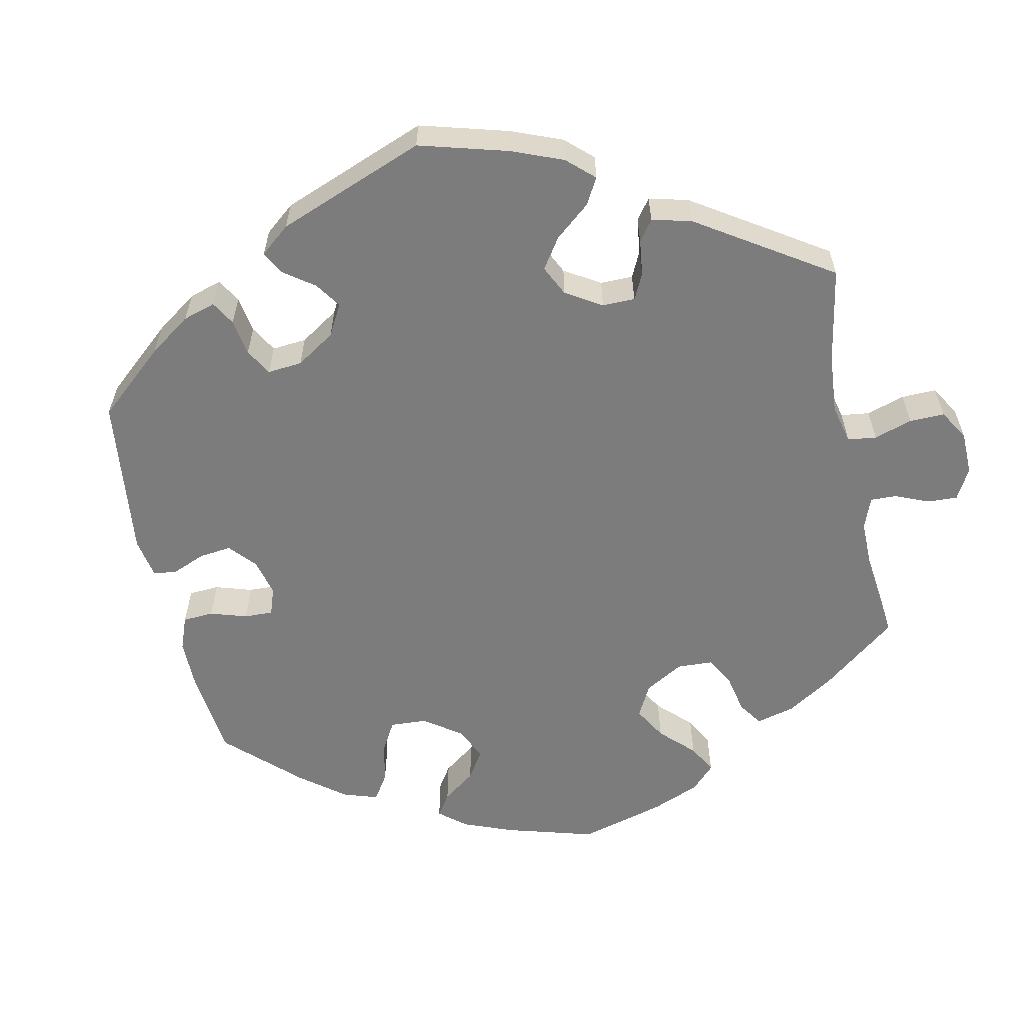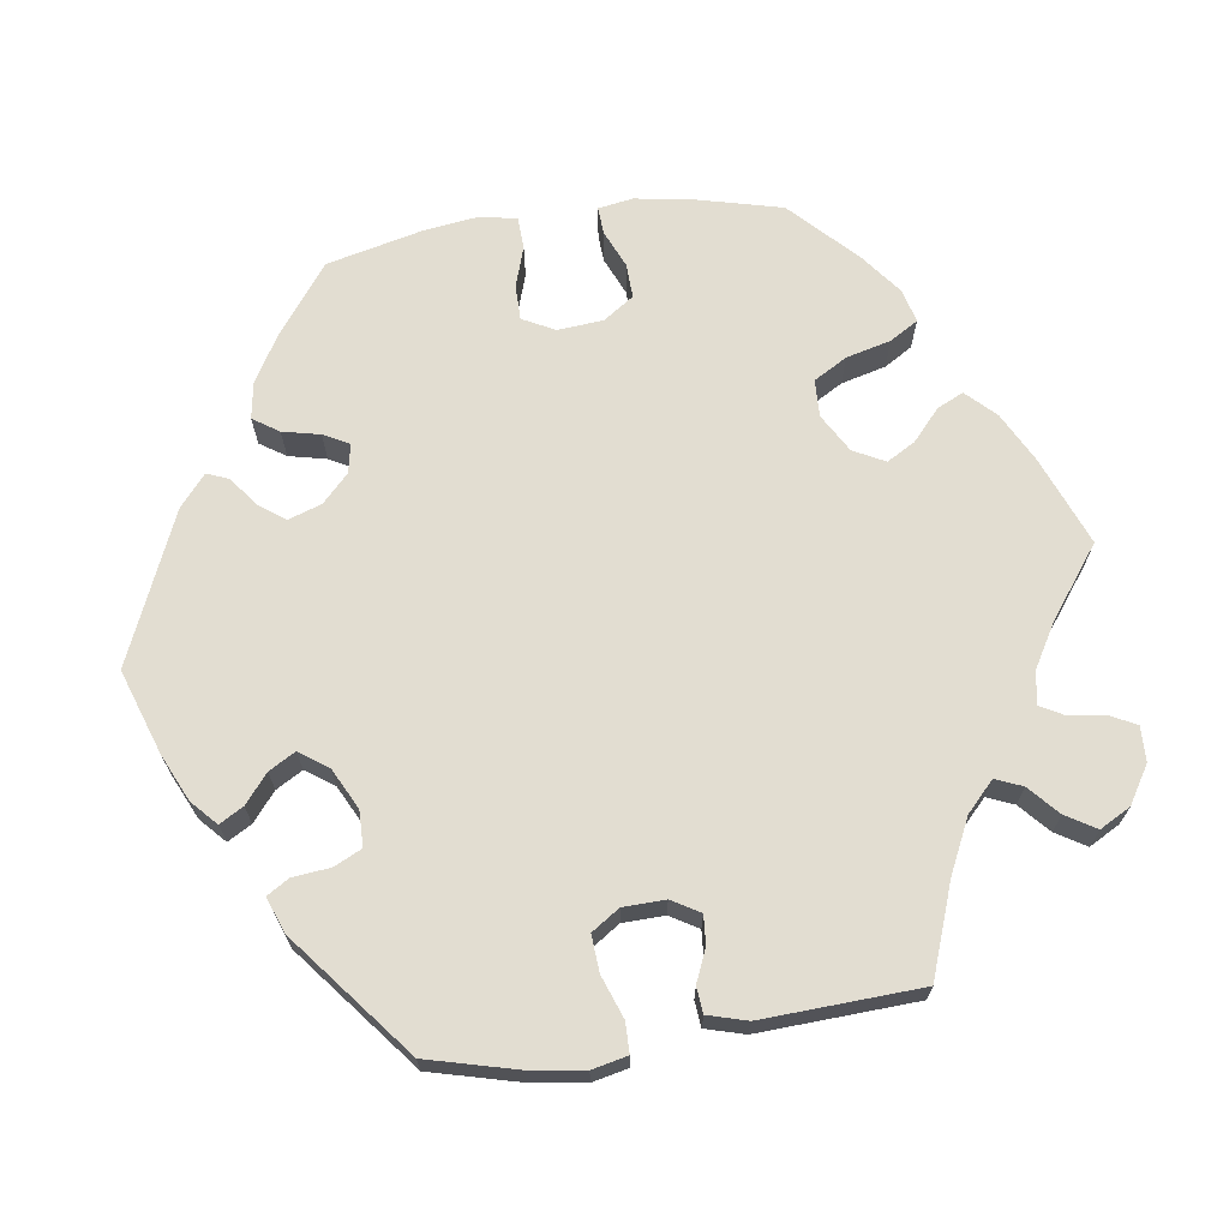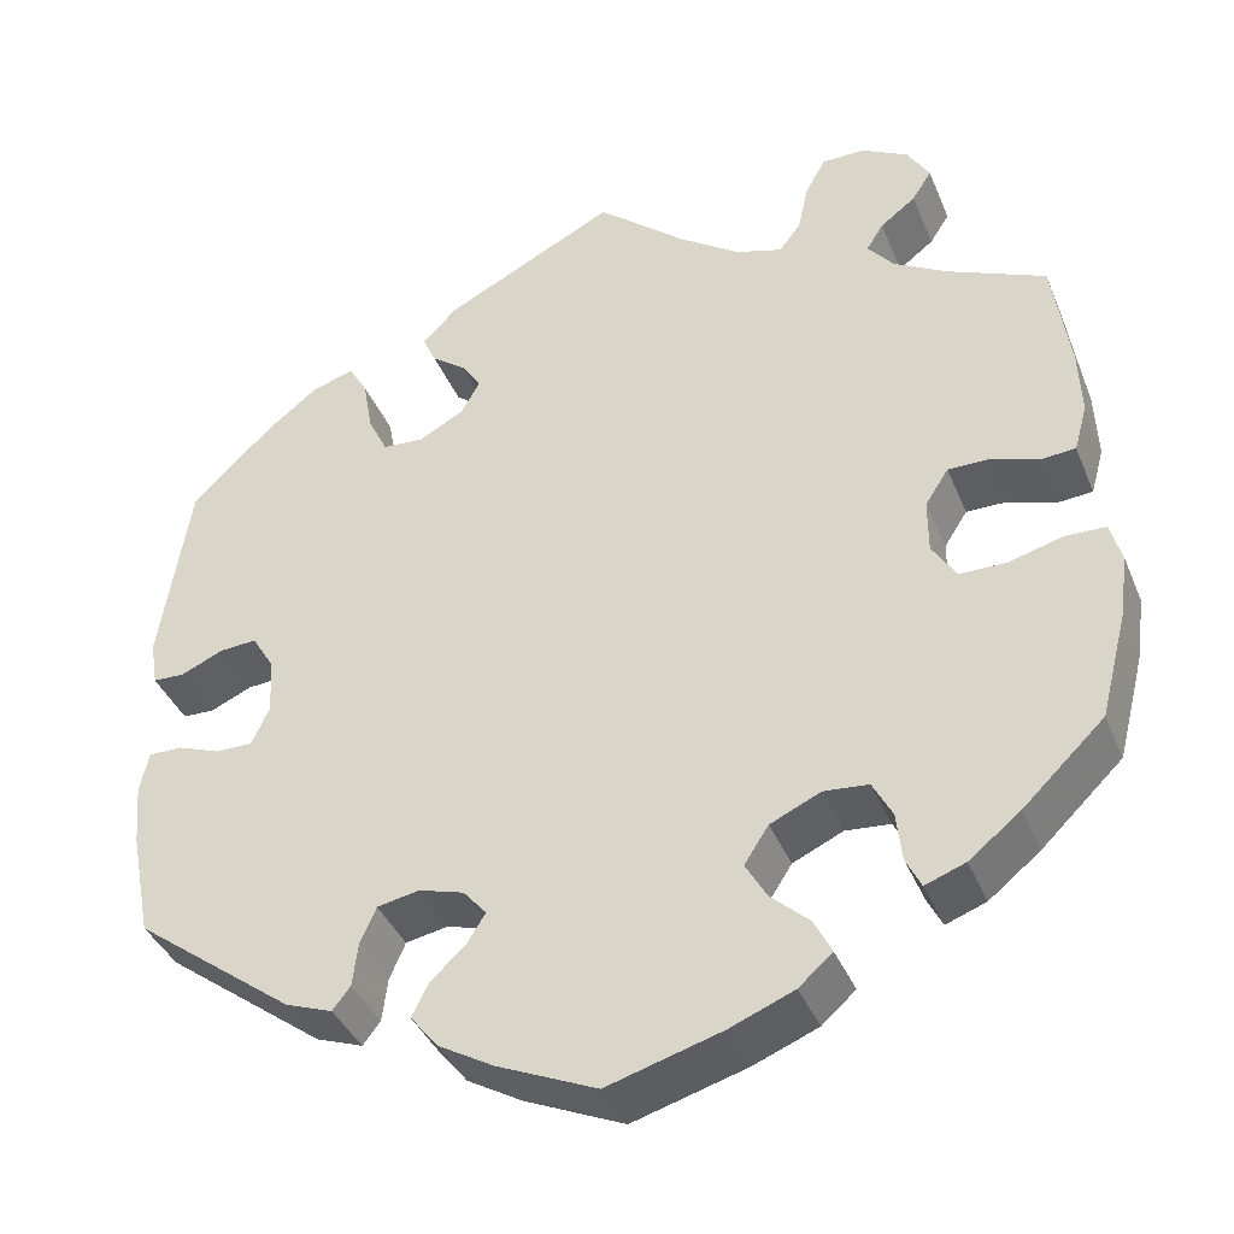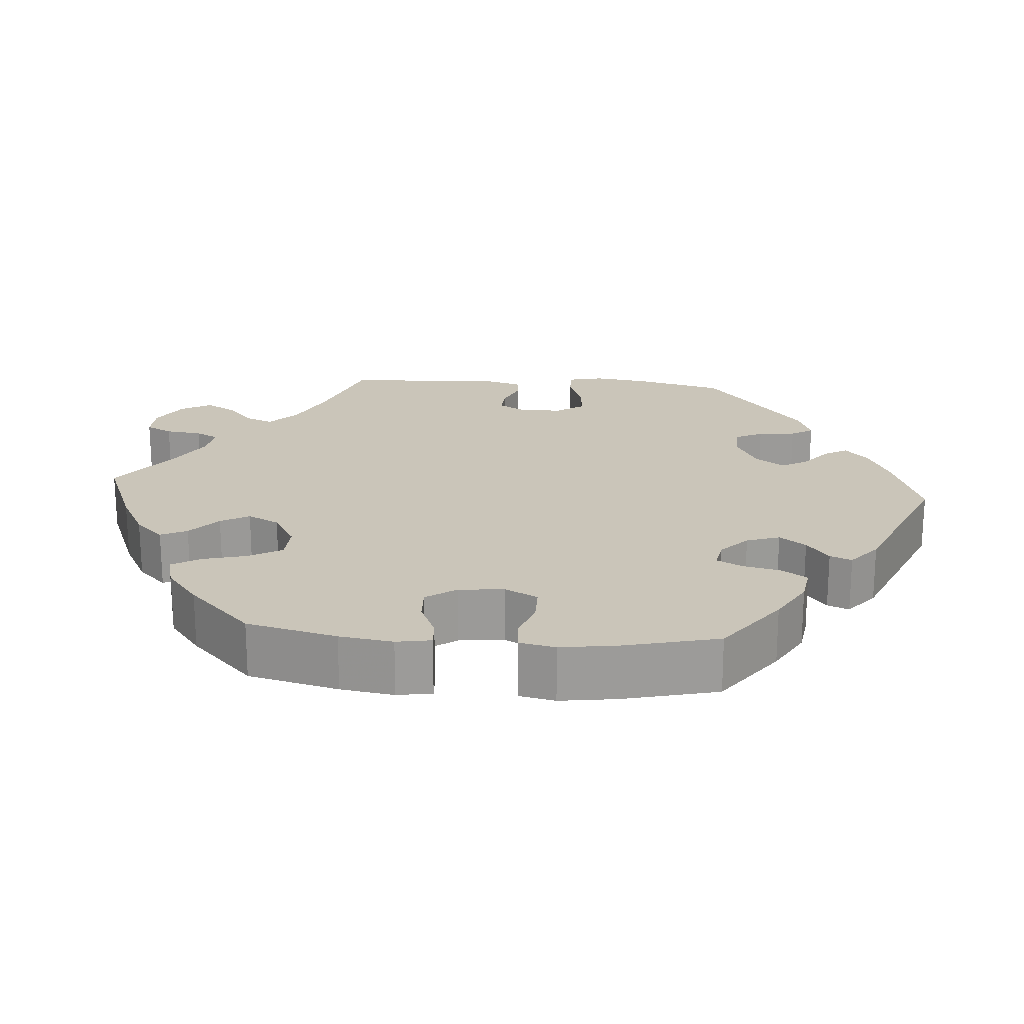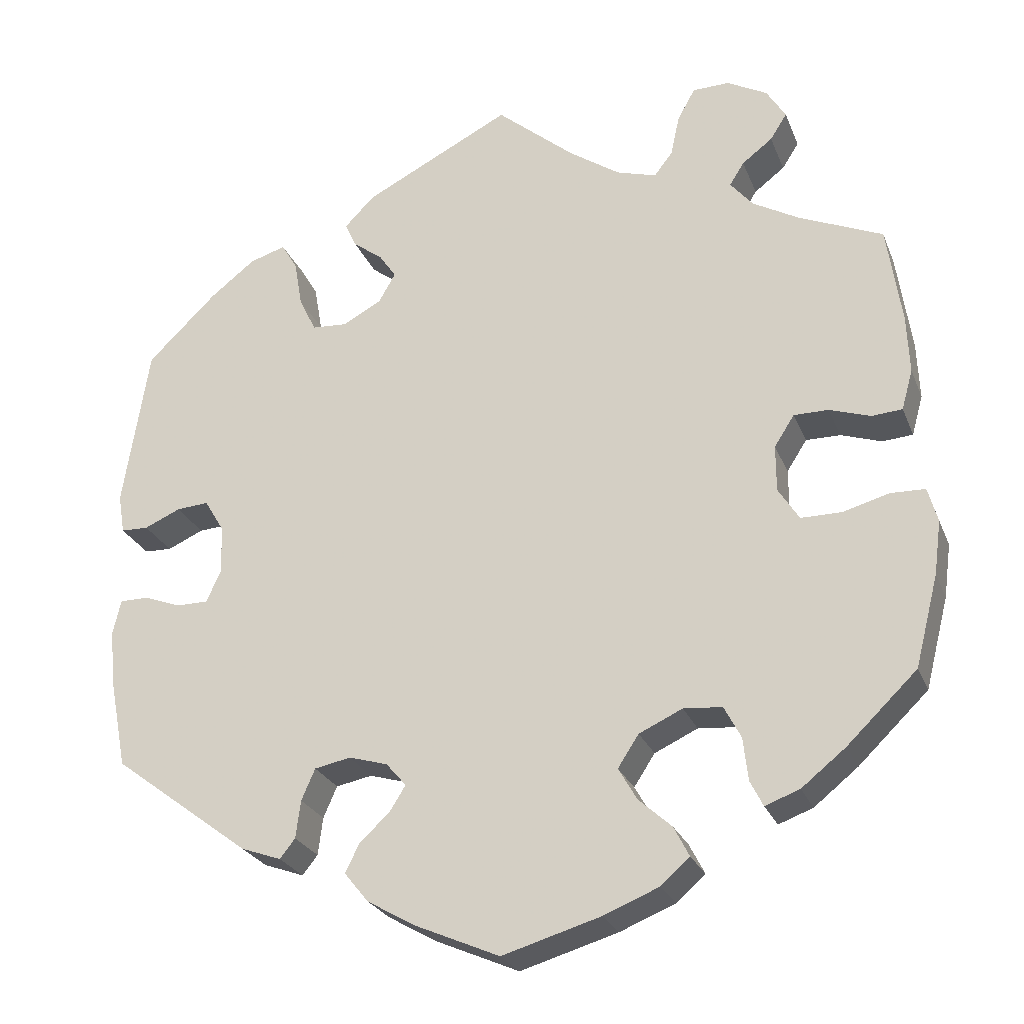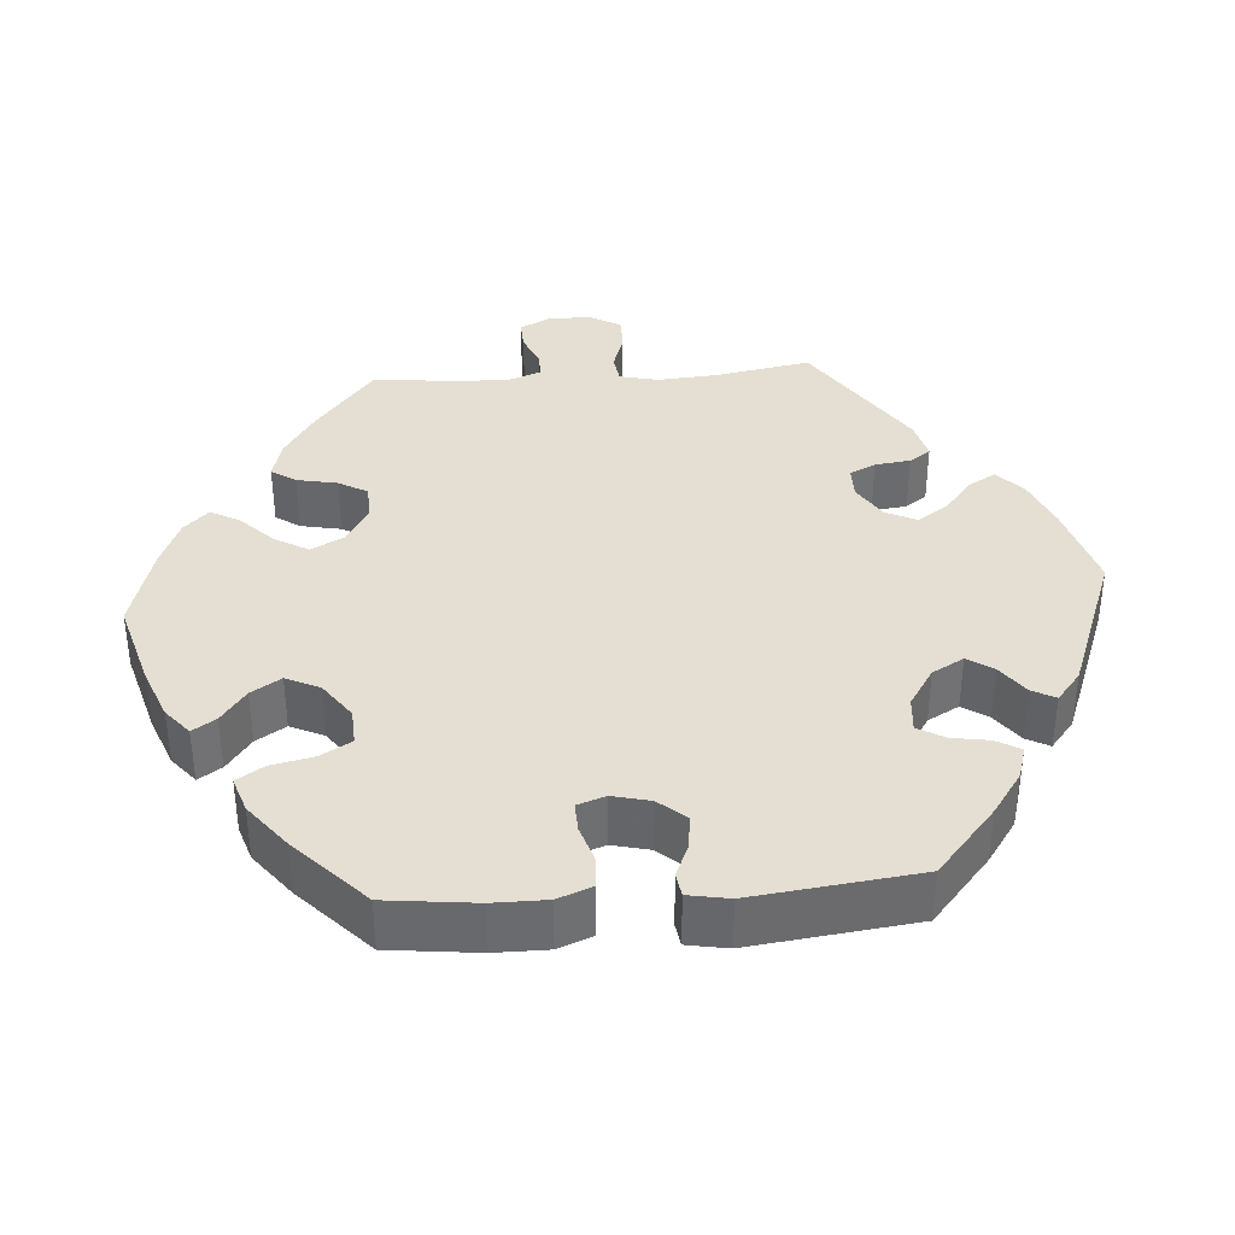
<metadata>
{"format":"obj","ext":"obj","renderer":"f3d","projection":"perspective","resolution":1024,"background":"white","views":[{"elev":-58.8,"azim":-48.0,"up":"+Y"},{"elev":68.5,"azim":-38.1,"up":"+Y"},{"elev":-38.9,"azim":21.0,"up":"+Z"},{"elev":20.7,"azim":154.3,"up":"+Y"},{"elev":-25.5,"azim":18.5,"up":"+Z"},{"elev":37.0,"azim":-154.3,"up":"+Y"}]}
</metadata>
<code>
v 0.097 0.07 0.496
v 0.161 0.07 0.452
v 0.211 0.07 0.437
v 0.234 0.07 0.467
v 0.245 0.07 0.518
v 0.267 0.07 0.558
v 0.313 0.07 0.559
v 0.363 0.07 0.532
v 0.387 0.07 0.493
v 0.366 0.07 0.46
v 0.328 0.07 0.431
v 0.31 0.07 0.402
v 0.338 0.07 0.368
v 0.396 0.07 0.335
v 0.5 0.07 0.29
v 0.518 0.07 0.167
v 0.521 0.07 0.094
v 0.507 0.07 0.044
v 0.469 0.07 0.041
v 0.418 0.07 0.058
v 0.375 0.07 0.058
v 0.35 0.07 0.019
v 0.35 0.07 -0.039
v 0.376 0.07 -0.08
v 0.426 0.07 -0.08
v 0.484 0.07 -0.064
v 0.527 0.07 -0.065
v 0.539 0.07 -0.108
v 0.53 0.07 -0.175
v 0.501 0.07 -0.288
v 0.414 0.07 -0.372
v 0.359 0.07 -0.416
v 0.316 0.07 -0.432
v 0.3 0.07 -0.4
v 0.294 0.07 -0.347
v 0.273 0.07 -0.307
v 0.225 0.07 -0.303
v 0.171 0.07 -0.328
v 0.145 0.07 -0.368
v 0.168 0.07 -0.408
v 0.209 0.07 -0.445
v 0.228 0.07 -0.482
v 0.192 0.07 -0.514
v 0.123 0.07 -0.542
v 0.001 0.07 -0.578
v -0.105 0.07 -0.532
v -0.164 0.07 -0.498
v -0.194 0.07 -0.461
v -0.176 0.07 -0.425
v -0.139 0.07 -0.391
v -0.119 0.07 -0.359
v -0.144 0.07 -0.33
v -0.192 0.07 -0.316
v -0.237 0.07 -0.325
v -0.254 0.07 -0.364
v -0.26 0.07 -0.411
v -0.279 0.07 -0.435
v -0.329 0.07 -0.417
v -0.5 0.07 -0.289
v -0.522 0.07 -0.175
v -0.528 0.07 -0.108
v -0.518 0.07 -0.065
v -0.482 0.07 -0.065
v -0.437 0.07 -0.082
v -0.397 0.07 -0.082
v -0.378 0.07 -0.041
v -0.381 0.07 0.019
v -0.405 0.07 0.059
v -0.445 0.07 0.056
v -0.49 0.07 0.036
v -0.524 0.07 0.037
v -0.532 0.07 0.086
v -0.5 0.07 0.289
v -0.414 0.07 0.373
v -0.358 0.07 0.417
v -0.313 0.07 0.431
v -0.293 0.07 0.397
v -0.283 0.07 0.339
v -0.262 0.07 0.296
v -0.218 0.07 0.293
v -0.17 0.07 0.319
v -0.149 0.07 0.356
v -0.17 0.07 0.387
v -0.207 0.07 0.415
v -0.221 0.07 0.446
v -0.184 0.07 0.484
v 0 0.07 0.578
v 0.097 0 0.496
v 0.161 0 0.452
v 0.211 0 0.437
v 0.234 0 0.467
v 0.245 0 0.518
v 0.267 0 0.558
v 0.313 0 0.559
v 0.363 0 0.532
v 0.387 0 0.493
v 0.366 0 0.46
v 0.328 0 0.431
v 0.31 0 0.402
v 0.338 0 0.368
v 0.396 0 0.335
v 0.5 0 0.29
v 0.518 0 0.167
v 0.521 0 0.094
v 0.507 0 0.044
v 0.469 0 0.041
v 0.418 0 0.058
v 0.375 0 0.058
v 0.35 0 0.019
v 0.35 0 -0.039
v 0.376 0 -0.08
v 0.426 0 -0.08
v 0.484 0 -0.064
v 0.527 0 -0.065
v 0.539 0 -0.108
v 0.53 0 -0.175
v 0.501 0 -0.288
v 0.414 0 -0.372
v 0.359 0 -0.416
v 0.316 0 -0.432
v 0.3 0 -0.4
v 0.294 0 -0.347
v 0.273 0 -0.307
v 0.225 0 -0.303
v 0.171 0 -0.328
v 0.145 0 -0.368
v 0.168 0 -0.408
v 0.209 0 -0.445
v 0.228 0 -0.482
v 0.192 0 -0.514
v 0.123 0 -0.542
v 0.001 0 -0.578
v -0.105 0 -0.532
v -0.164 0 -0.498
v -0.194 0 -0.461
v -0.176 0 -0.425
v -0.139 0 -0.391
v -0.119 0 -0.359
v -0.144 0 -0.33
v -0.192 0 -0.316
v -0.237 0 -0.325
v -0.254 0 -0.364
v -0.26 0 -0.411
v -0.279 0 -0.435
v -0.329 0 -0.417
v -0.5 0 -0.289
v -0.522 0 -0.175
v -0.528 0 -0.108
v -0.518 0 -0.065
v -0.482 0 -0.065
v -0.437 0 -0.082
v -0.397 0 -0.082
v -0.378 0 -0.041
v -0.381 0 0.019
v -0.405 0 0.059
v -0.445 0 0.056
v -0.49 0 0.036
v -0.524 0 0.037
v -0.532 0 0.086
v -0.5 0 0.289
v -0.414 0 0.373
v -0.358 0 0.417
v -0.313 0 0.431
v -0.293 0 0.397
v -0.283 0 0.339
v -0.262 0 0.296
v -0.218 0 0.293
v -0.17 0 0.319
v -0.149 0 0.356
v -0.17 0 0.387
v -0.207 0 0.415
v -0.221 0 0.446
v -0.184 0 0.484
v 0 0 0.578
f 86 87 1
f 83 84 85 86
f 82 83 86 1
f 81 82 1 2
f 80 81 2 3
f 75 76 77 78
f 75 78 79
f 74 75 79
f 73 74 79
f 72 73 79 80
f 69 70 71 72
f 68 69 72 80
f 61 62 63 64
f 61 64 65
f 60 61 65
f 59 60 65
f 58 59 65
f 55 56 57 58
f 54 55 58 65
f 53 54 65 66
f 47 48 49 50
f 47 50 51
f 46 47 51
f 45 46 51
f 44 45 51
f 43 44 51 52
f 40 41 42 43
f 39 40 43 52
f 32 33 34 35
f 32 35 36
f 31 32 36
f 30 31 36
f 29 30 36 37
f 25 26 27 28
f 24 25 28 29
f 17 18 19 20
f 17 20 21
f 14 15 16 17
f 13 14 17 21
f 12 13 21 22
f 8 9 10 11
f 8 11 12
f 7 8 12
f 4 5 6 7
f 3 4 7 12
f 67 68 80 3
f 38 39 52 53
f 37 38 53 66
f 24 29 37 66
f 23 24 66 67
f 22 23 67
f 3 12 22 67
f 88 174 173
f 173 172 171 170
f 88 173 170 169
f 89 88 169 168
f 90 89 168 167
f 165 164 163 162
f 166 165 162
f 166 162 161
f 166 161 160
f 167 166 160 159
f 159 158 157 156
f 167 159 156 155
f 151 150 149 148
f 152 151 148
f 152 148 147
f 152 147 146
f 152 146 145
f 145 144 143 142
f 152 145 142 141
f 153 152 141 140
f 137 136 135 134
f 138 137 134
f 138 134 133
f 138 133 132
f 138 132 131
f 139 138 131 130
f 130 129 128 127
f 139 130 127 126
f 122 121 120 119
f 123 122 119
f 123 119 118
f 123 118 117
f 124 123 117 116
f 115 114 113 112
f 116 115 112 111
f 107 106 105 104
f 108 107 104
f 104 103 102 101
f 108 104 101 100
f 109 108 100 99
f 98 97 96 95
f 99 98 95
f 99 95 94
f 94 93 92 91
f 99 94 91 90
f 90 167 155 154
f 140 139 126 125
f 153 140 125 124
f 153 124 116 111
f 154 153 111 110
f 154 110 109
f 154 109 99 90
f 1 88 89 2
f 2 89 90 3
f 3 90 91 4
f 4 91 92 5
f 5 92 93 6
f 6 93 94 7
f 7 94 95 8
f 8 95 96 9
f 9 96 97 10
f 10 97 98 11
f 11 98 99 12
f 12 99 100 13
f 13 100 101 14
f 14 101 102 15
f 15 102 103 16
f 16 103 104 17
f 17 104 105 18
f 18 105 106 19
f 19 106 107 20
f 20 107 108 21
f 21 108 109 22
f 22 109 110 23
f 23 110 111 24
f 24 111 112 25
f 25 112 113 26
f 26 113 114 27
f 27 114 115 28
f 28 115 116 29
f 29 116 117 30
f 30 117 118 31
f 31 118 119 32
f 32 119 120 33
f 33 120 121 34
f 34 121 122 35
f 35 122 123 36
f 36 123 124 37
f 37 124 125 38
f 38 125 126 39
f 39 126 127 40
f 40 127 128 41
f 41 128 129 42
f 42 129 130 43
f 43 130 131 44
f 44 131 132 45
f 45 132 133 46
f 46 133 134 47
f 47 134 135 48
f 48 135 136 49
f 49 136 137 50
f 50 137 138 51
f 51 138 139 52
f 52 139 140 53
f 53 140 141 54
f 54 141 142 55
f 55 142 143 56
f 56 143 144 57
f 57 144 145 58
f 58 145 146 59
f 59 146 147 60
f 60 147 148 61
f 61 148 149 62
f 62 149 150 63
f 63 150 151 64
f 64 151 152 65
f 65 152 153 66
f 66 153 154 67
f 67 154 155 68
f 68 155 156 69
f 69 156 157 70
f 70 157 158 71
f 71 158 159 72
f 72 159 160 73
f 73 160 161 74
f 74 161 162 75
f 75 162 163 76
f 76 163 164 77
f 77 164 165 78
f 78 165 166 79
f 79 166 167 80
f 80 167 168 81
f 81 168 169 82
f 82 169 170 83
f 83 170 171 84
f 84 171 172 85
f 85 172 173 86
f 86 173 174 87
f 87 174 88 1

</code>
